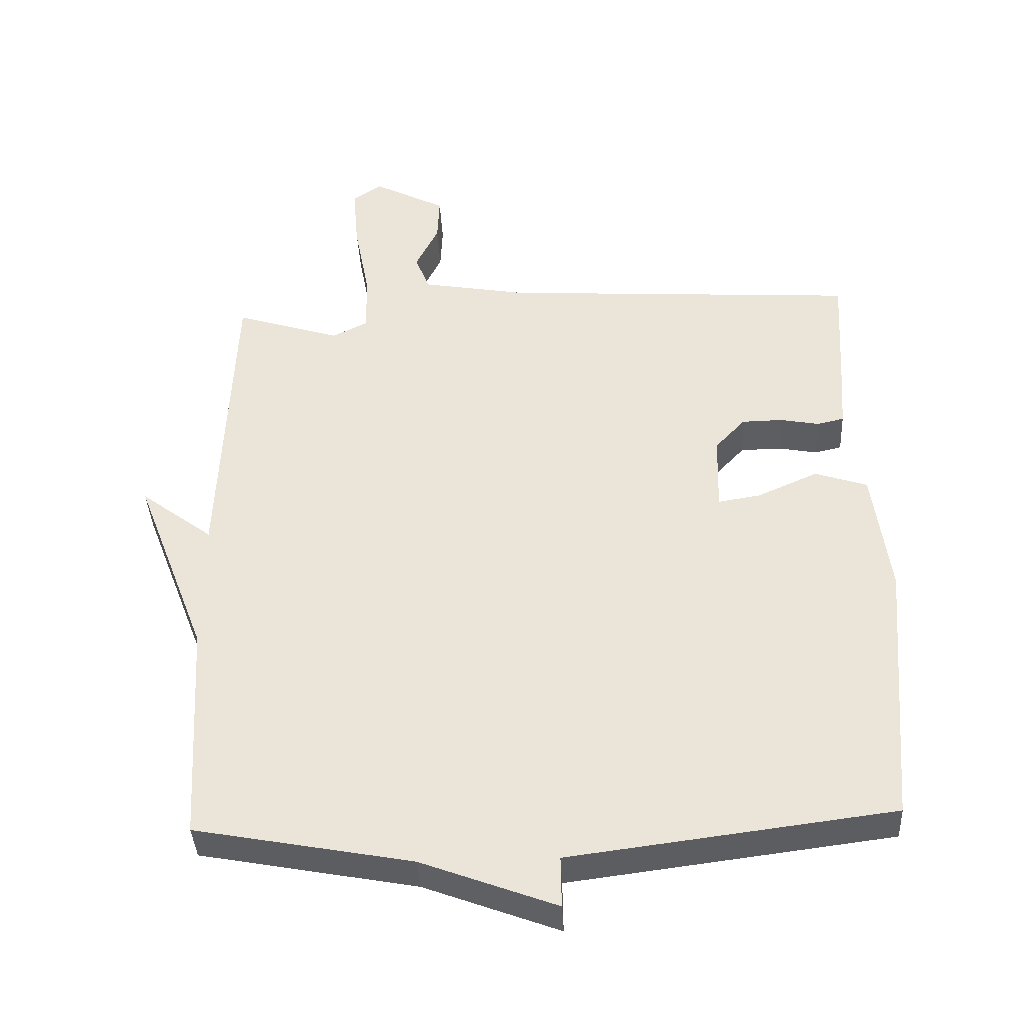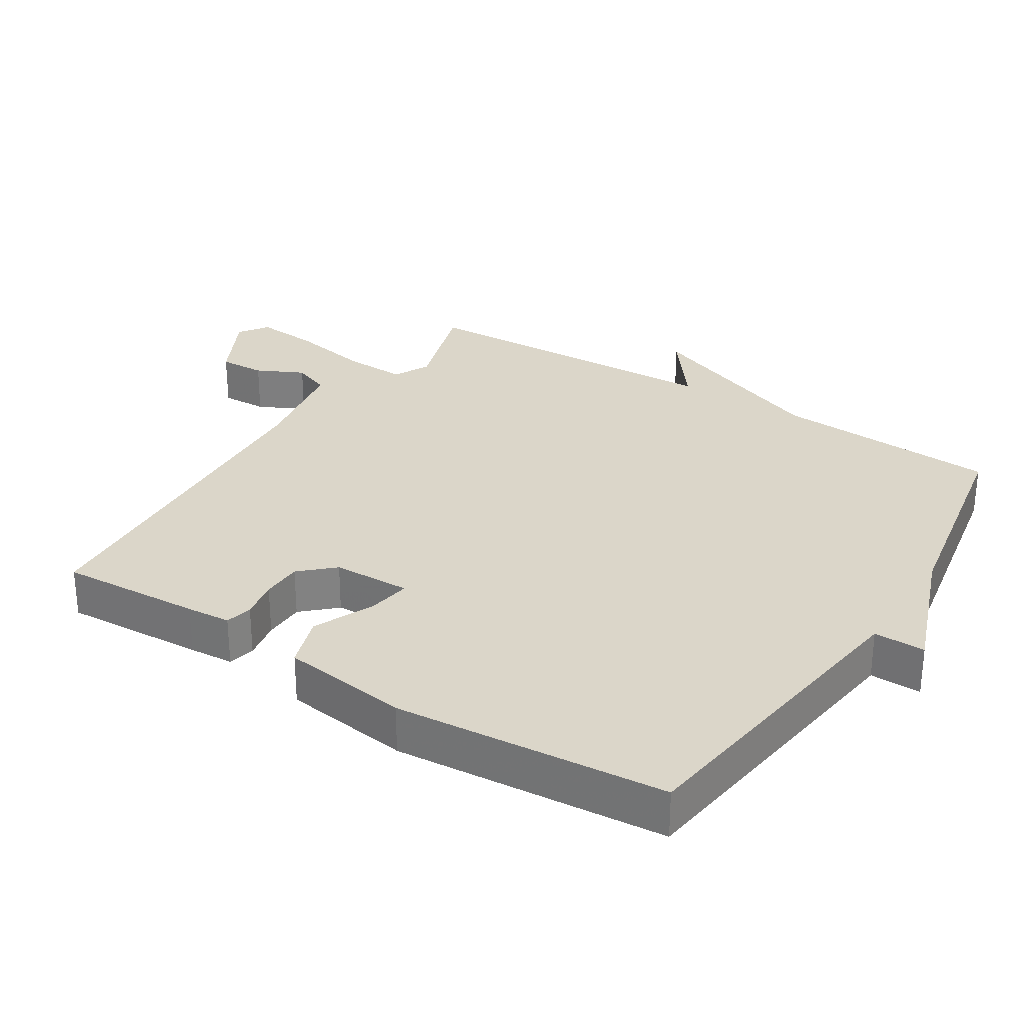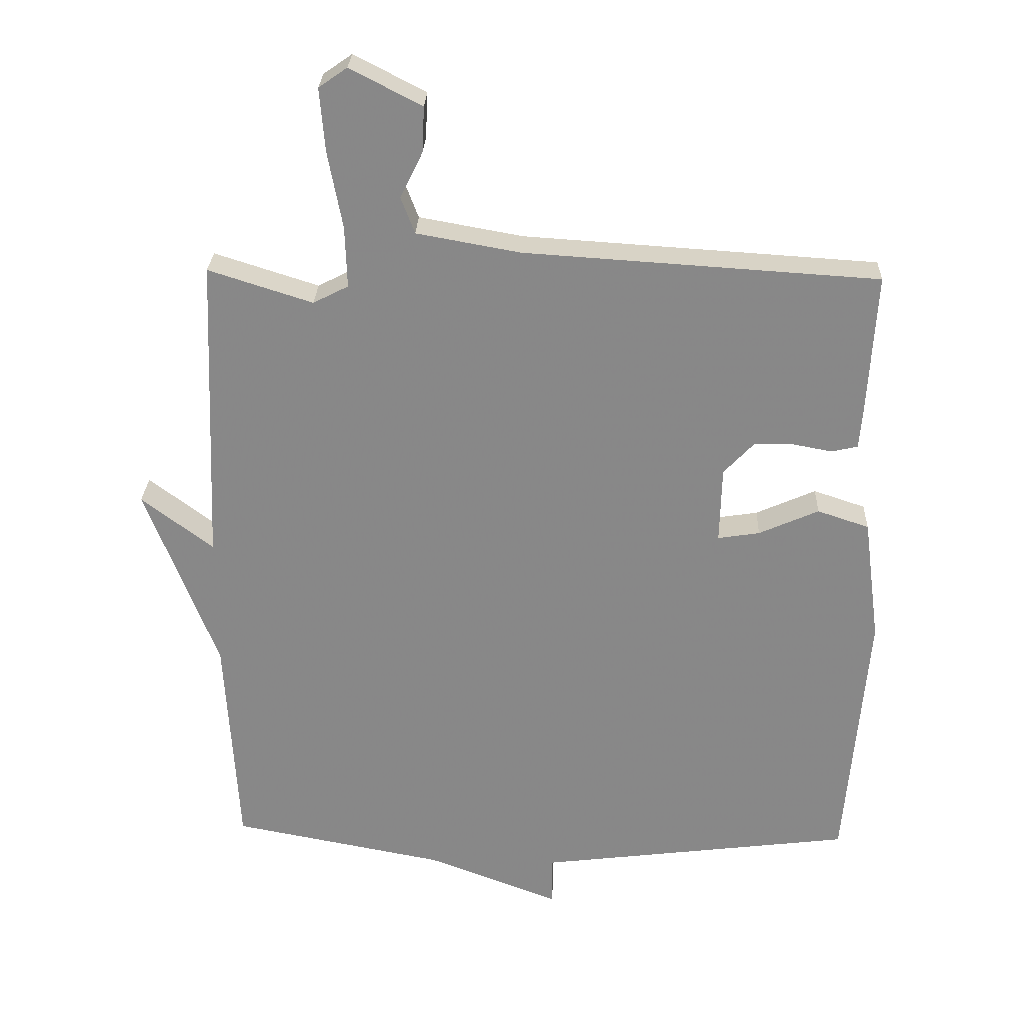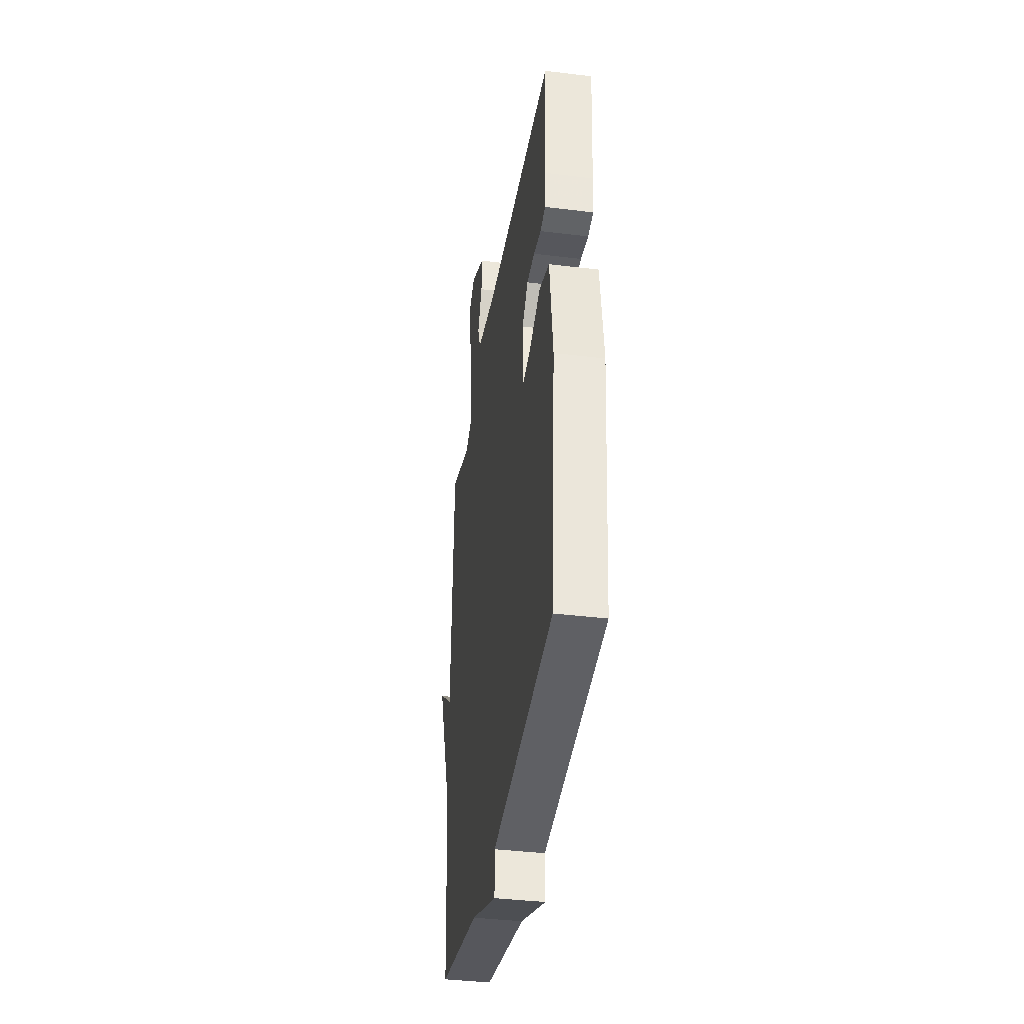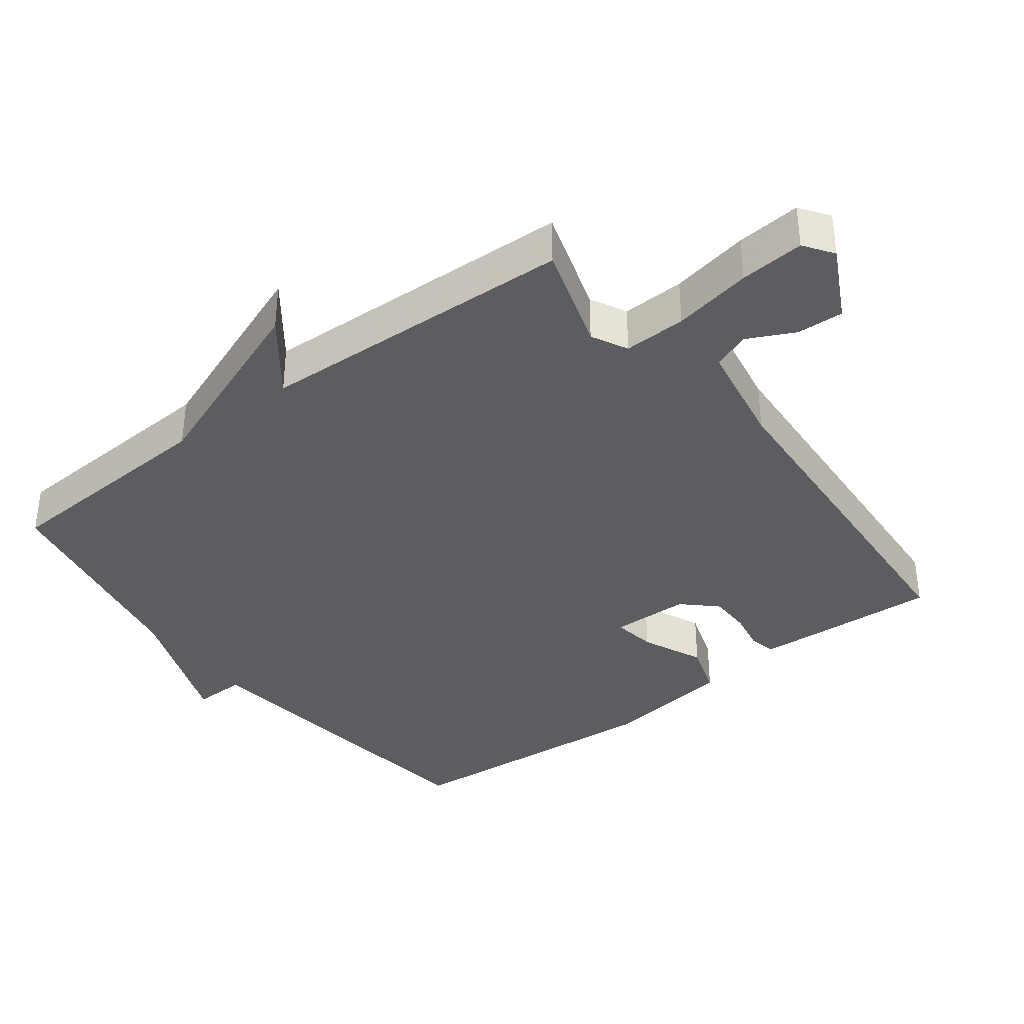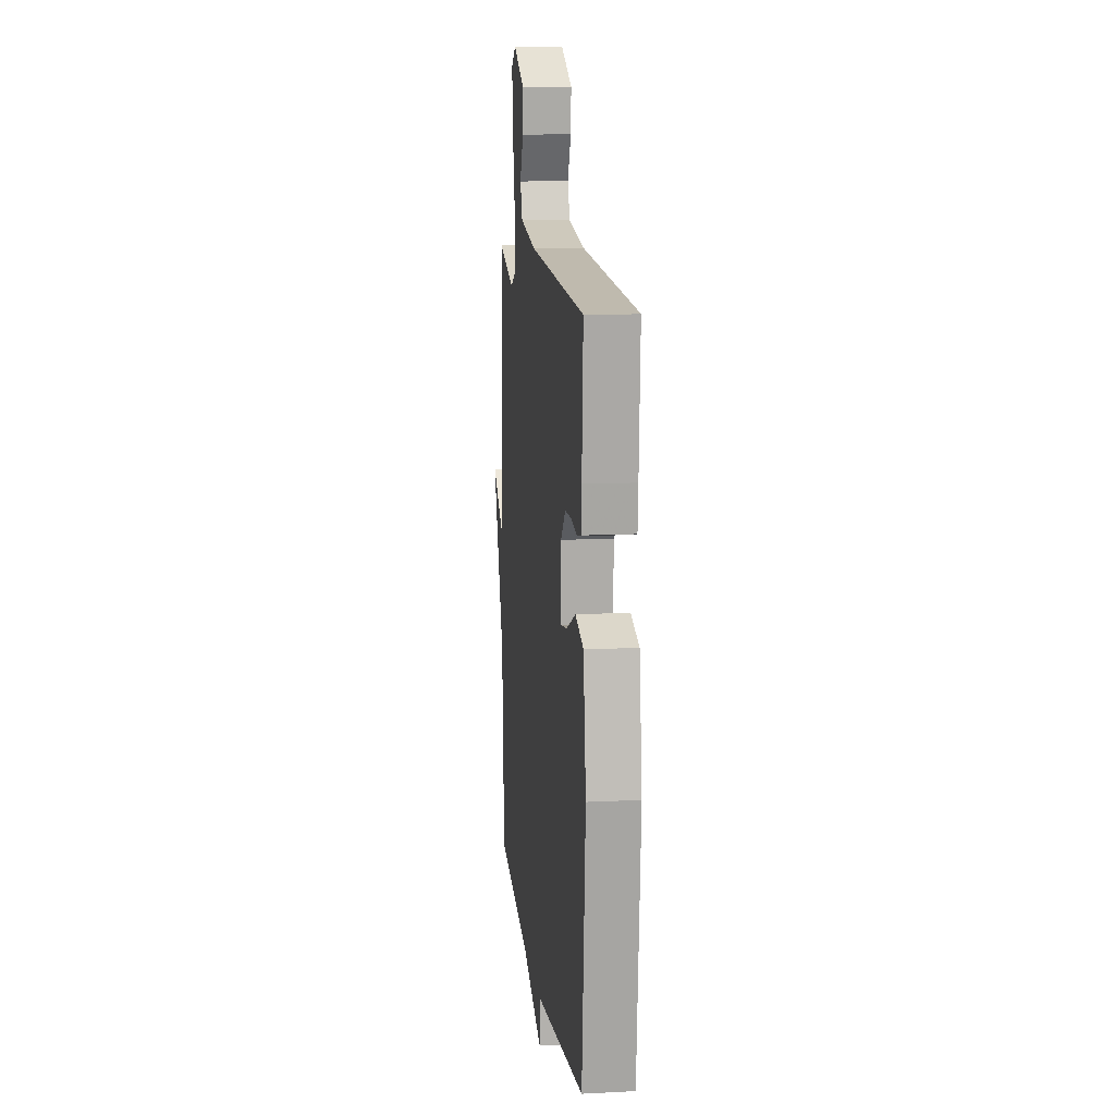
<metadata>
{"format":"obj","ext":"obj","renderer":"f3d","projection":"perspective","resolution":1024,"background":"white","views":[{"elev":-39.0,"azim":3.0,"up":"+Z"},{"elev":29.7,"azim":122.5,"up":"+Y"},{"elev":27.1,"azim":2.2,"up":"+Z"},{"elev":-38.1,"azim":81.1,"up":"+Z"},{"elev":-36.8,"azim":-52.7,"up":"+Y"},{"elev":12.0,"azim":83.1,"up":"+Z"}]}
</metadata>
<code>
v 0.5 0.07 0.5
v 0.488 0.07 0.292
v 0.483 0.07 0.227
v 0.443 0.07 0.218
v 0.385 0.07 0.229
v 0.325 0.07 0.228
v 0.28 0.07 0.18
v 0.277 0.07 0.065
v 0.34 0.07 0.075
v 0.43 0.07 0.115
v 0.508 0.07 0.089
v 0.533 0.07 -0.099
v 0.5 0.07 -0.5
v 0.022 0.07 -0.561
v 0.023 0.07 -0.637
v -0.178 0.07 -0.561
v -0.5 0.07 -0.5
v -0.519 0.07 -0.167
v -0.627 0.07 0.115
v -0.519 0.07 0.033
v -0.5 0.07 0.5
v -0.343 0.07 0.45
v -0.29 0.07 0.477
v -0.293 0.07 0.569
v -0.315 0.07 0.685
v -0.323 0.07 0.78
v -0.28 0.07 0.81
v -0.172 0.07 0.754
v -0.175 0.07 0.686
v -0.209 0.07 0.617
v -0.188 0.07 0.562
v -0.032 0.07 0.534
v 0.5 0 0.5
v 0.488 0 0.292
v 0.483 0 0.227
v 0.443 0 0.218
v 0.385 0 0.229
v 0.325 0 0.228
v 0.28 0 0.18
v 0.277 0 0.065
v 0.34 0 0.075
v 0.43 0 0.115
v 0.508 0 0.089
v 0.533 0 -0.099
v 0.5 0 -0.5
v 0.022 0 -0.561
v 0.023 0 -0.637
v -0.178 0 -0.561
v -0.5 0 -0.5
v -0.519 0 -0.167
v -0.627 0 0.115
v -0.519 0 0.033
v -0.5 0 0.5
v -0.343 0 0.45
v -0.29 0 0.477
v -0.293 0 0.569
v -0.315 0 0.685
v -0.323 0 0.78
v -0.28 0 0.81
v -0.172 0 0.754
v -0.175 0 0.686
v -0.209 0 0.617
v -0.188 0 0.562
v -0.032 0 0.534
f 28 29 30
f 27 28 30
f 26 27 30
f 25 26 30
f 24 25 30
f 23 24 30 31
f 20 21 22
f 20 22 23
f 18 19 20
f 23 31 32
f 20 23 32
f 18 20 32
f 17 18 32
f 16 17 32
f 12 13 14
f 11 12 14
f 10 11 14
f 9 10 14
f 8 9 14
f 7 8 14
f 3 4 5
f 2 3 5
f 1 2 5
f 32 1 5
f 32 5 6
f 14 15 16 32
f 7 14 32
f 6 7 32
f 62 61 60
f 62 60 59
f 62 59 58
f 62 58 57
f 62 57 56
f 63 62 56 55
f 54 53 52
f 55 54 52
f 52 51 50
f 64 63 55
f 64 55 52
f 64 52 50
f 64 50 49
f 64 49 48
f 46 45 44
f 46 44 43
f 46 43 42
f 46 42 41
f 46 41 40
f 46 40 39
f 37 36 35
f 37 35 34
f 37 34 33
f 37 33 64
f 38 37 64
f 64 48 47 46
f 64 46 39
f 64 39 38
f 1 33 34 2
f 2 34 35 3
f 3 35 36 4
f 4 36 37 5
f 5 37 38 6
f 6 38 39 7
f 7 39 40 8
f 8 40 41 9
f 9 41 42 10
f 10 42 43 11
f 11 43 44 12
f 12 44 45 13
f 13 45 46 14
f 14 46 47 15
f 15 47 48 16
f 16 48 49 17
f 17 49 50 18
f 18 50 51 19
f 19 51 52 20
f 20 52 53 21
f 21 53 54 22
f 22 54 55 23
f 23 55 56 24
f 24 56 57 25
f 25 57 58 26
f 26 58 59 27
f 27 59 60 28
f 28 60 61 29
f 29 61 62 30
f 30 62 63 31
f 31 63 64 32
f 32 64 33 1

</code>
